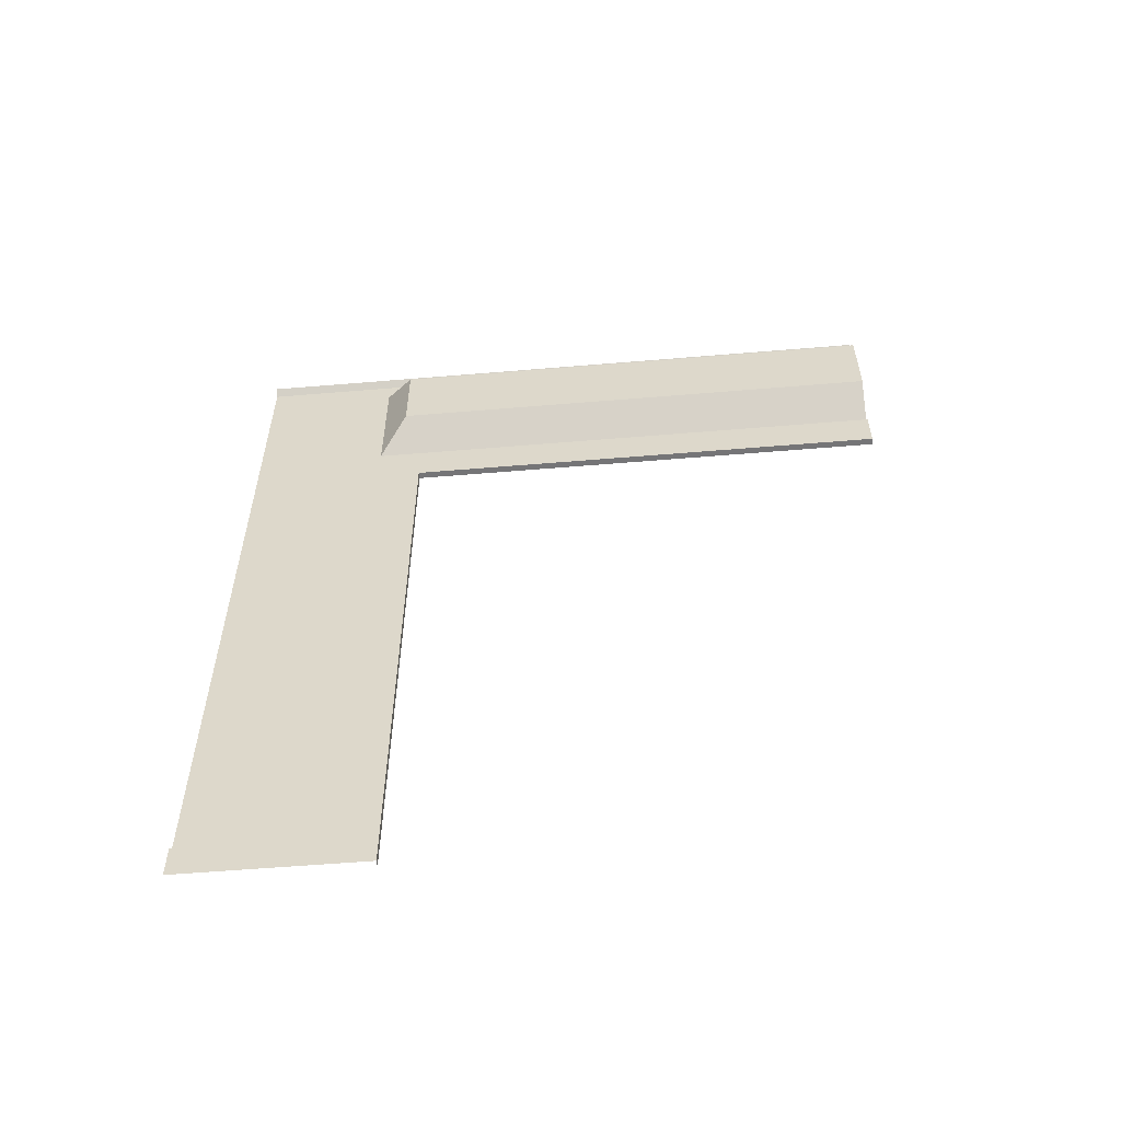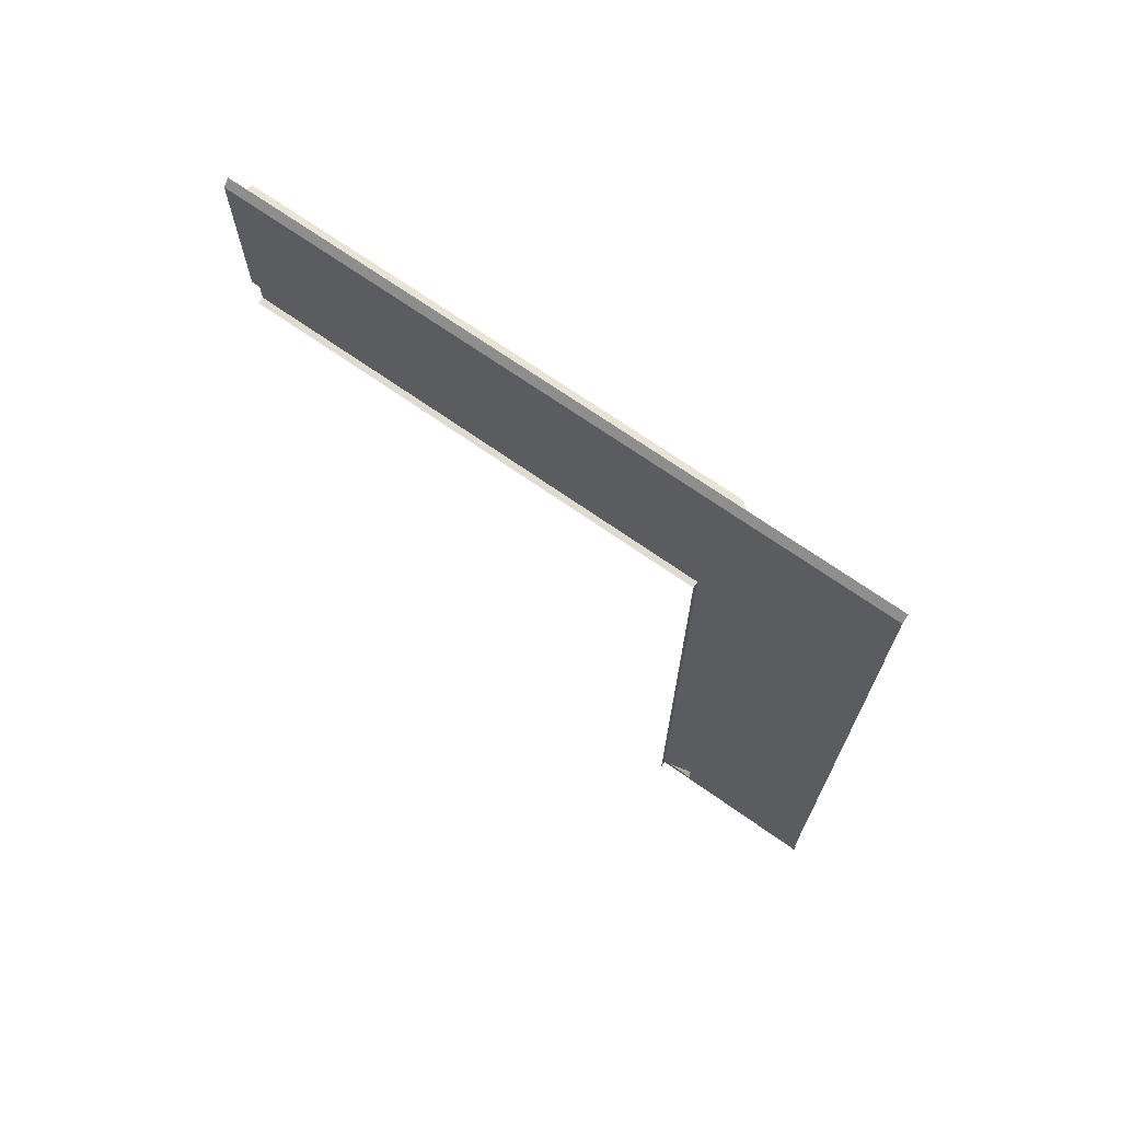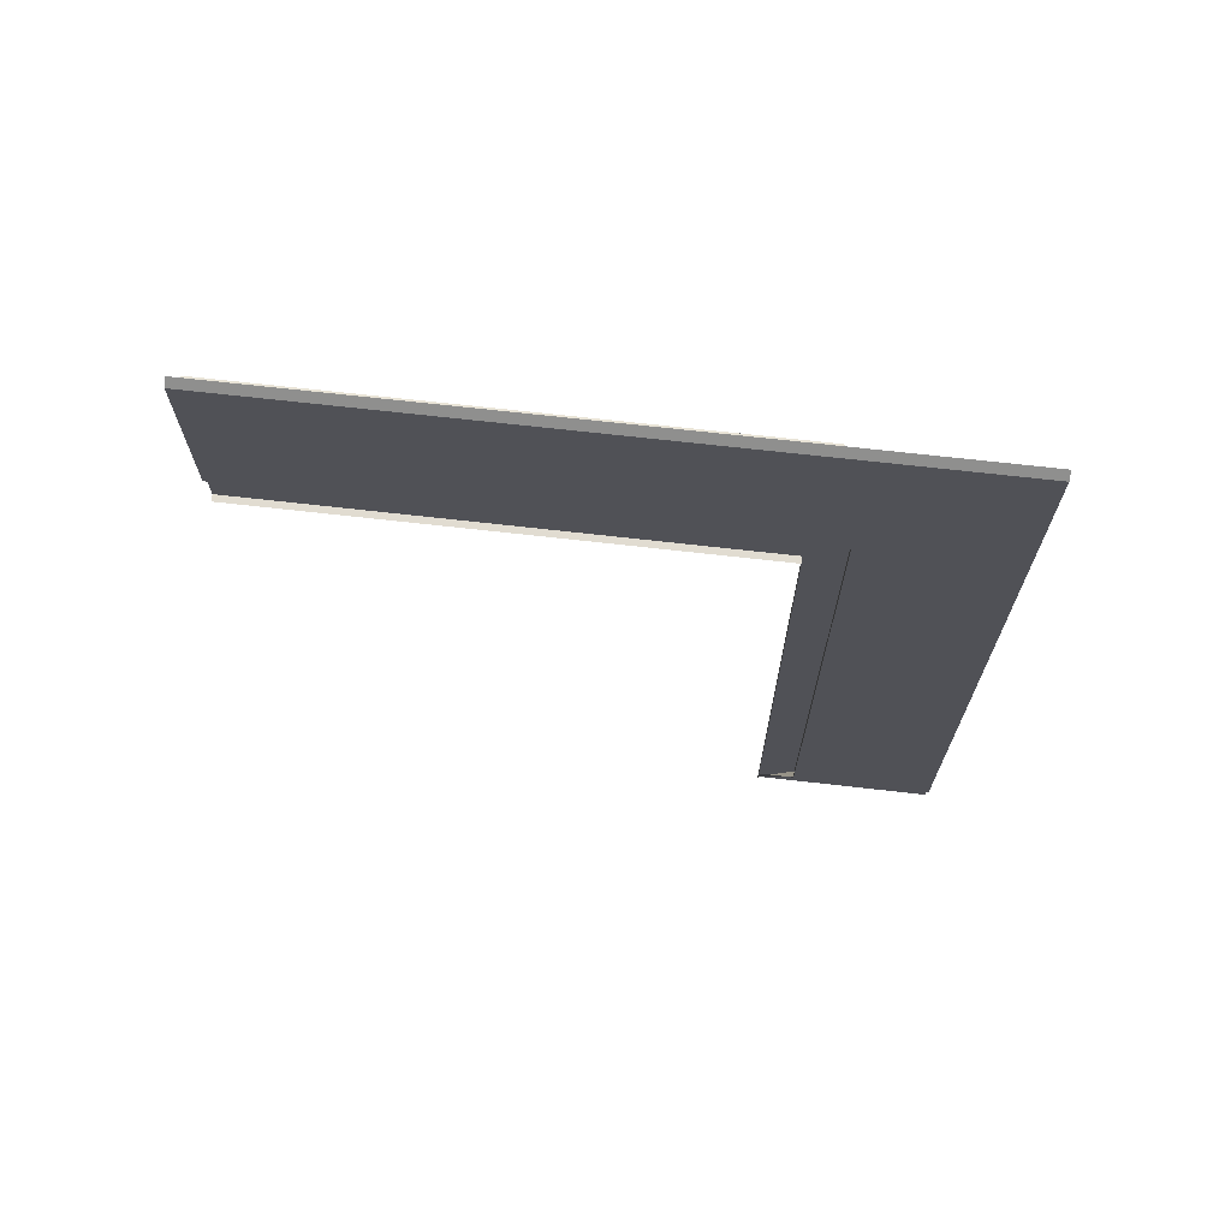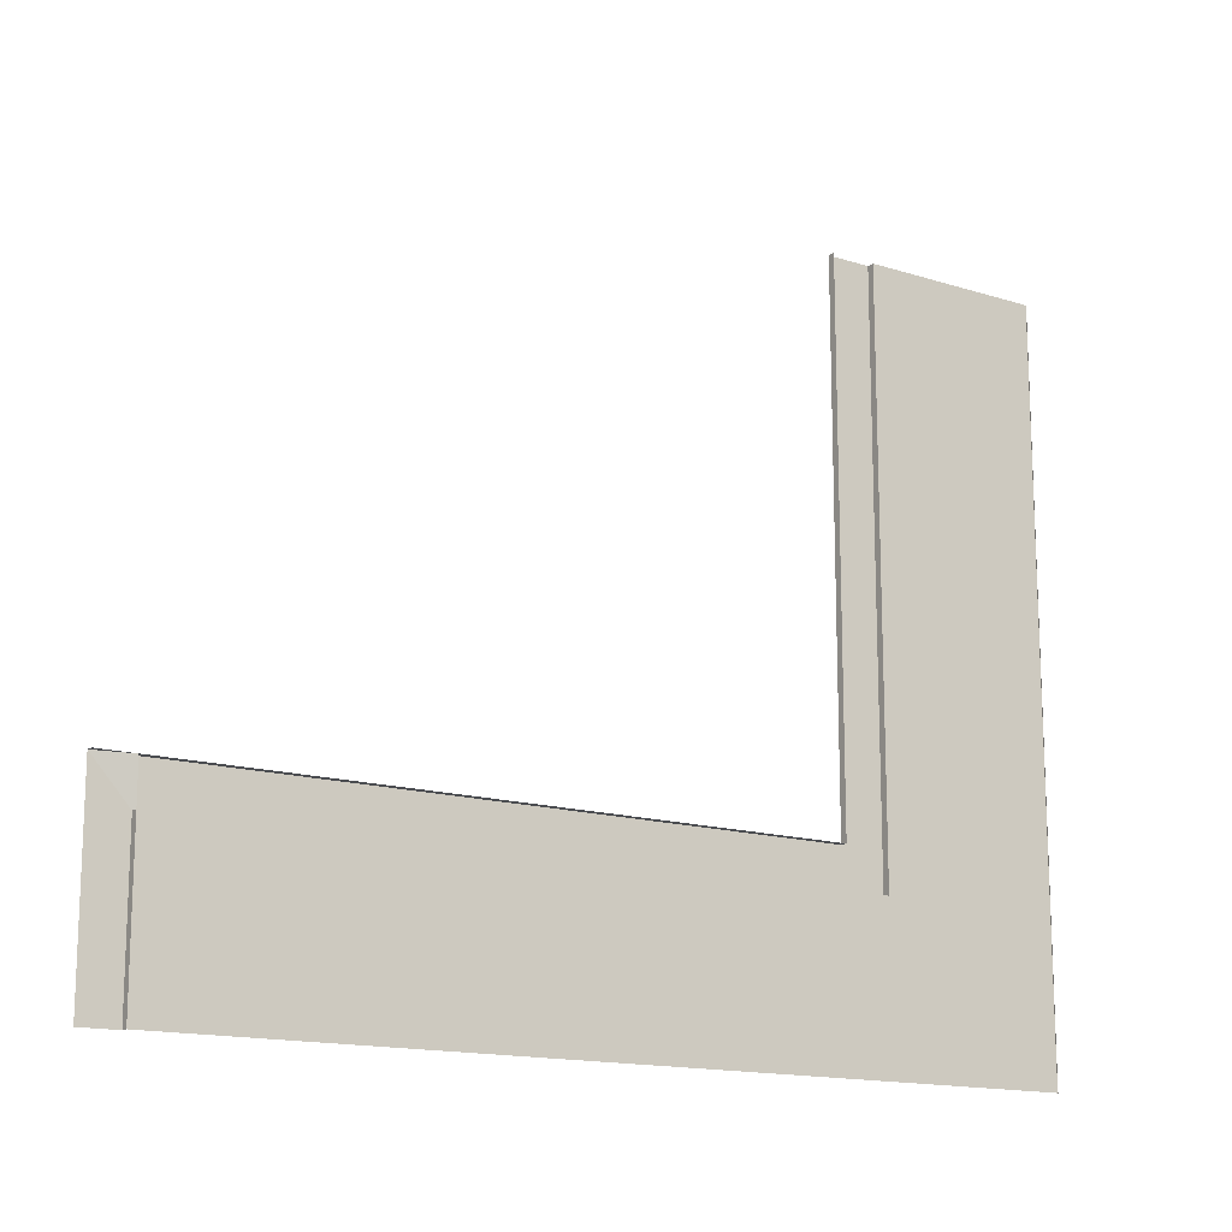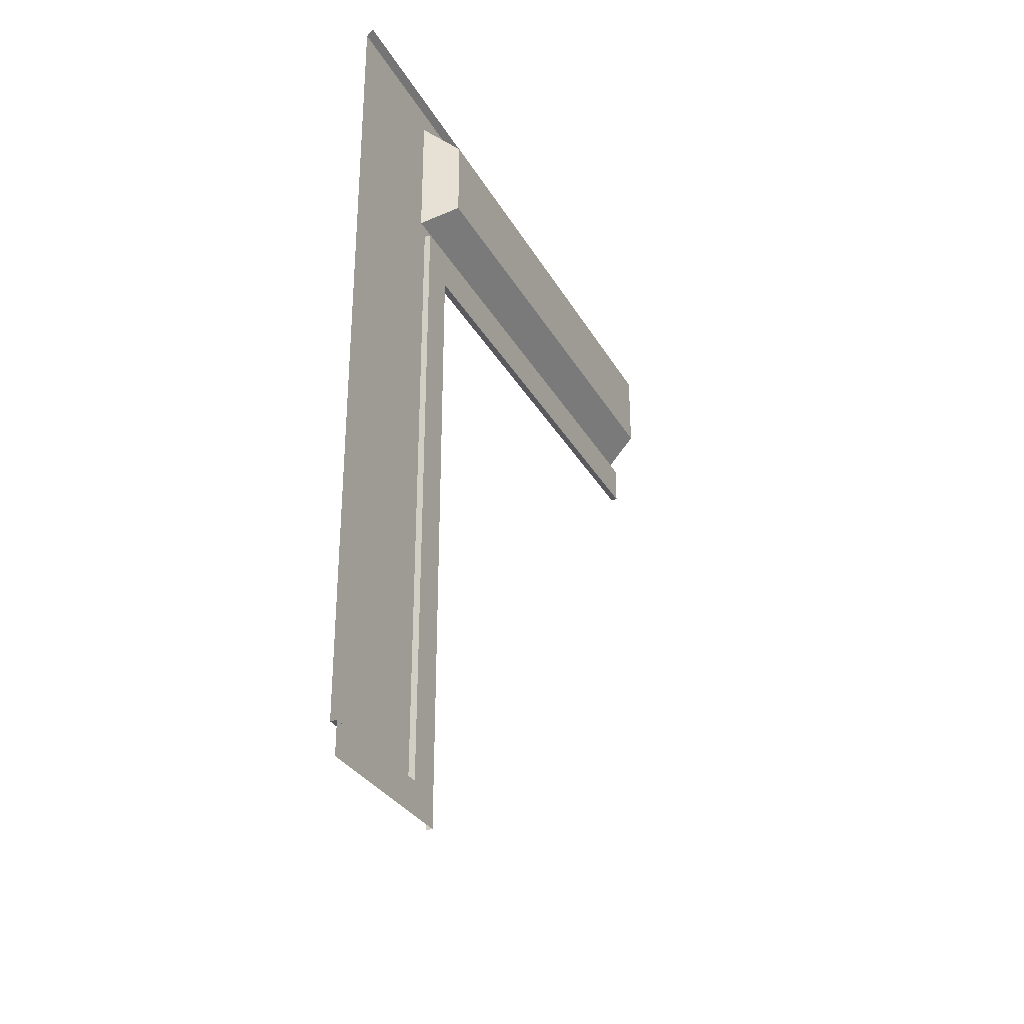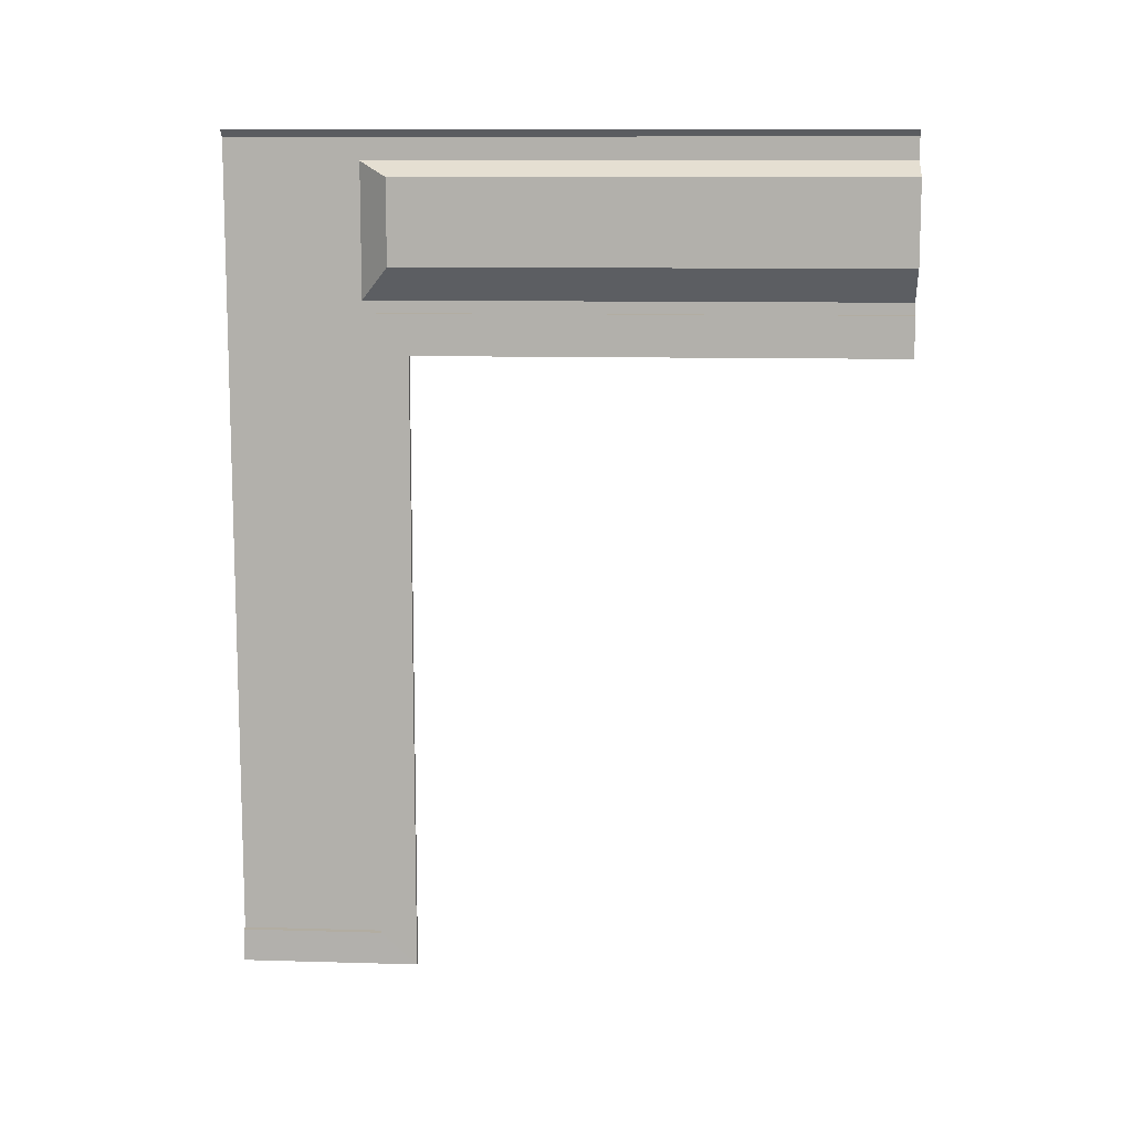
<metadata>
{"format":"obj","ext":"obj","renderer":"f3d","projection":"perspective","resolution":1024,"background":"white","views":[{"elev":-56.6,"azim":95.0,"up":"+Z"},{"elev":69.8,"azim":-54.8,"up":"+Z"},{"elev":69.3,"azim":-83.5,"up":"+Z"},{"elev":-14.9,"azim":-124.1,"up":"+Y"},{"elev":-31.2,"azim":25.0,"up":"+Z"},{"elev":10.6,"azim":94.1,"up":"+Z"}]}
</metadata>
<code>
o Plane
v -0.98 -1 0
v -0.9802 -1 0.09971
v -1 -1 0.09971
v -1 -1 2.5
v -0.9802 -1 2.52
v -0.98 -0.4618 0
v -1 -0.4618 0.09971
v -1 -0.4618 2.5
v -1 1 2.5
v -0.9802 -0.4618 2.52
v -0.9802 1 2.52
v -1 -0.5722 0.09971
v -1 -0.5722 2.5
v -0.9802 -0.5722 2.52
v -1 -1 1.996
v -1 1 1.996
v -1 -0.4618 1.996
v -1 -0.5722 1.996
v -1 -1 1.872
v -1 1 1.872
v -1 -0.4618 1.872
v -1 -0.5722 1.872
v -0.9802 -0.4618 1.872
v -0.9802 1 1.872
v -0.9802 -0.5722 1.996
v -0.9802 -0.5722 0.09971
v -0.9802 1 1.996
v -1 -0.4618 -0.000293
v -1 -0.6 2.432
v -1 -0.6 2.032
v -1 1 2.032
v -1 1 2.432
v -0.9116 -0.5114 2.386
v -0.9116 -0.5114 2.132
v -0.9116 1 2.132
v -0.9116 1 2.386
f 9 11 10 8
f 2 1 6 26
f 6 7 12 26
f 26 12 3 2
f 8 10 14 13
f 13 14 5 4
f 17 16 9 8
f 18 17 8 13
f 15 18 13 4
f 3 12 22 19
f 19 22 18 15
f 20 24 23 21
f 22 25 18
f 12 26 25 22
f 21 23 6 7
f 18 25 17
f 17 25 27 16
f 26 6 23 25
f 23 24 27 25
f 6 28 7
f 33 34 35 36
f 29 30 34 33
f 30 31 35 34
f 32 29 33 36

</code>
